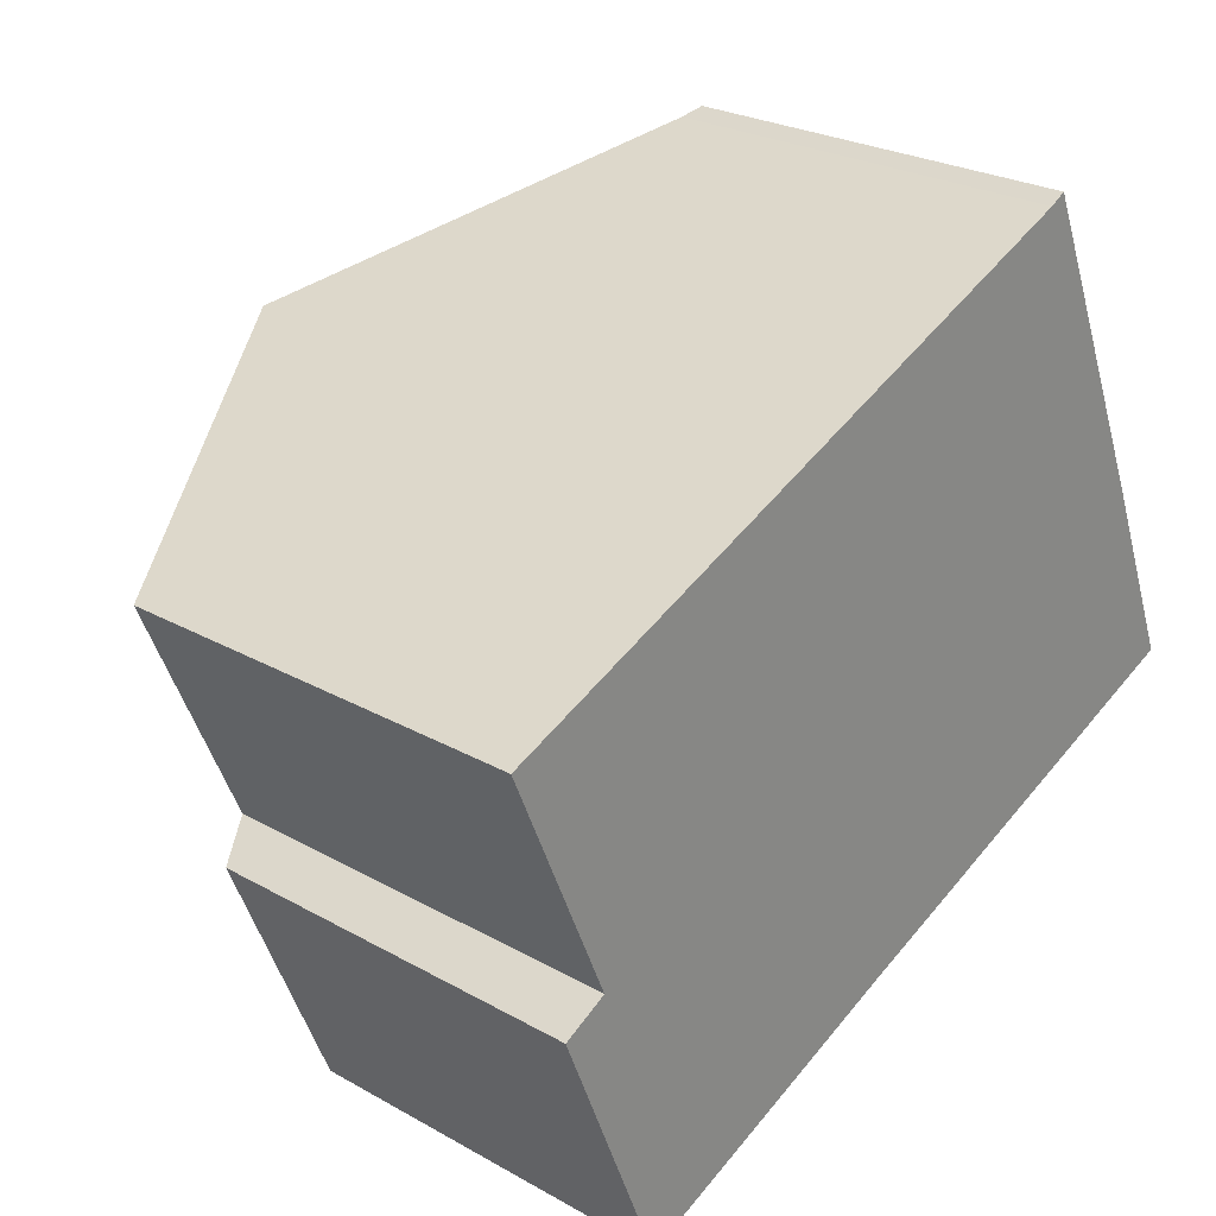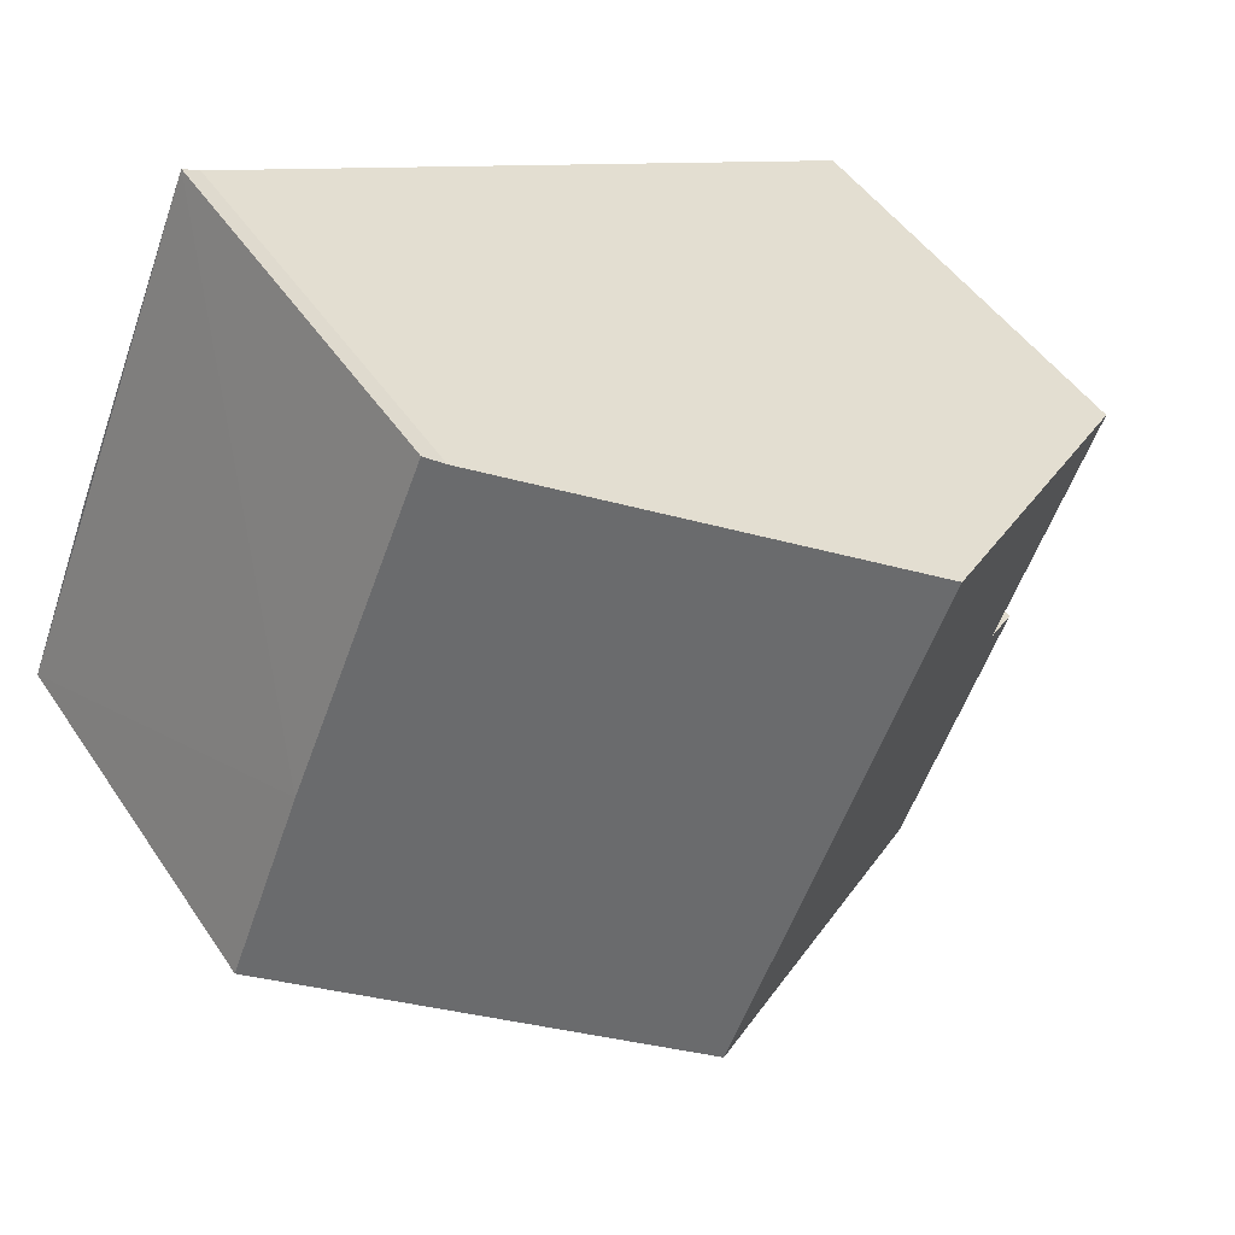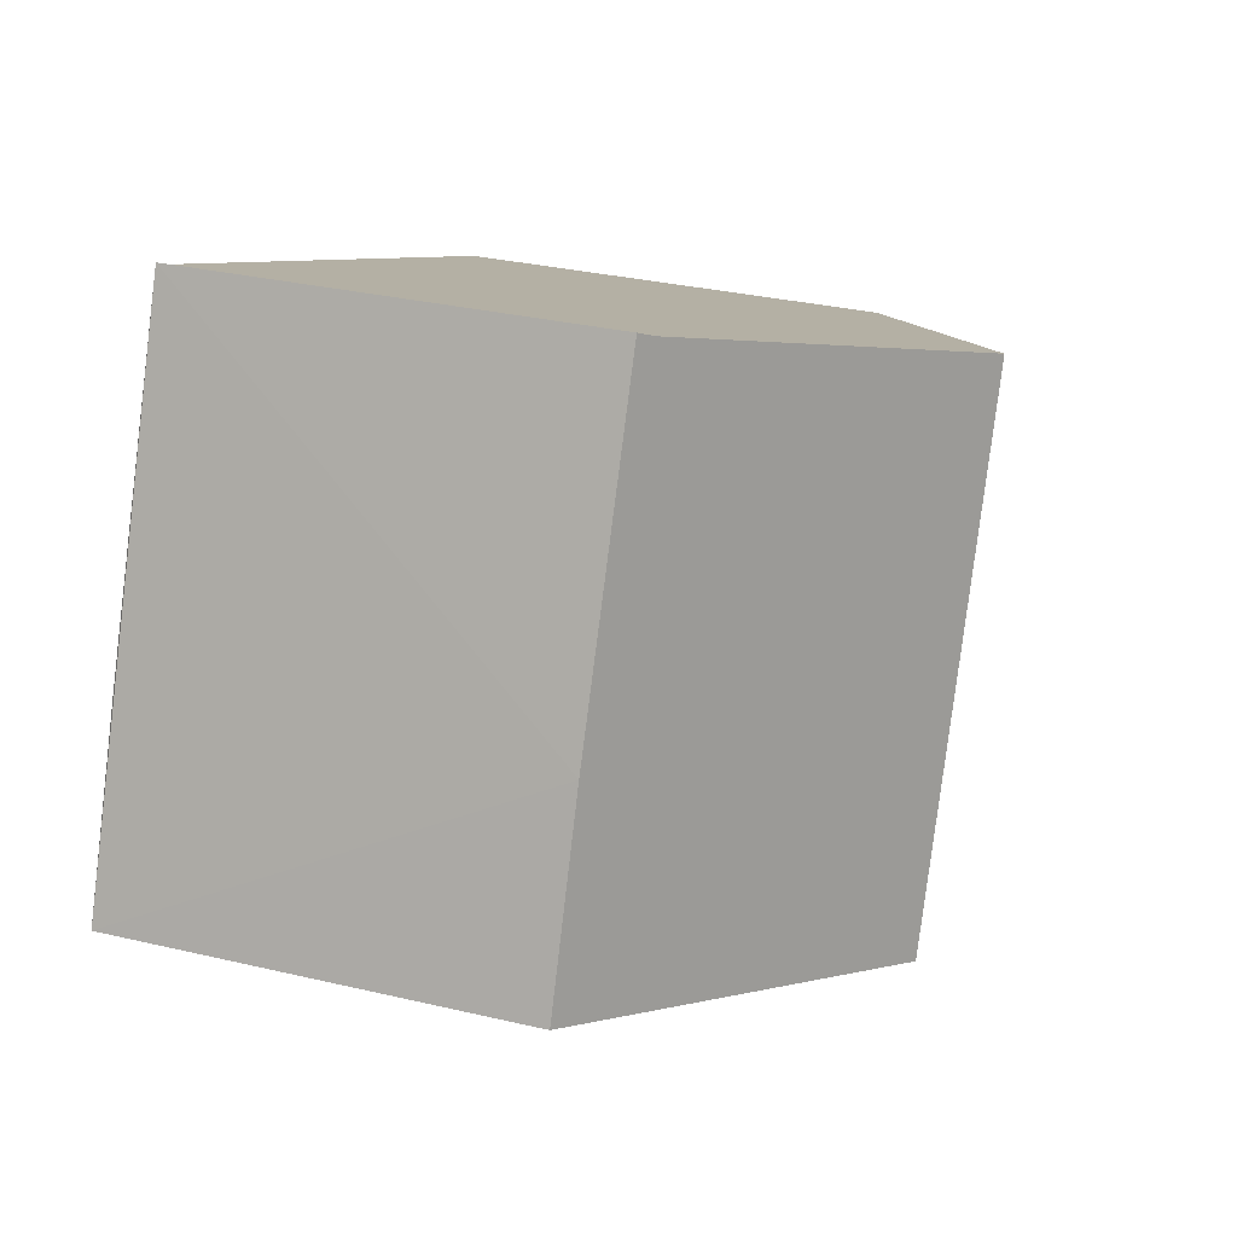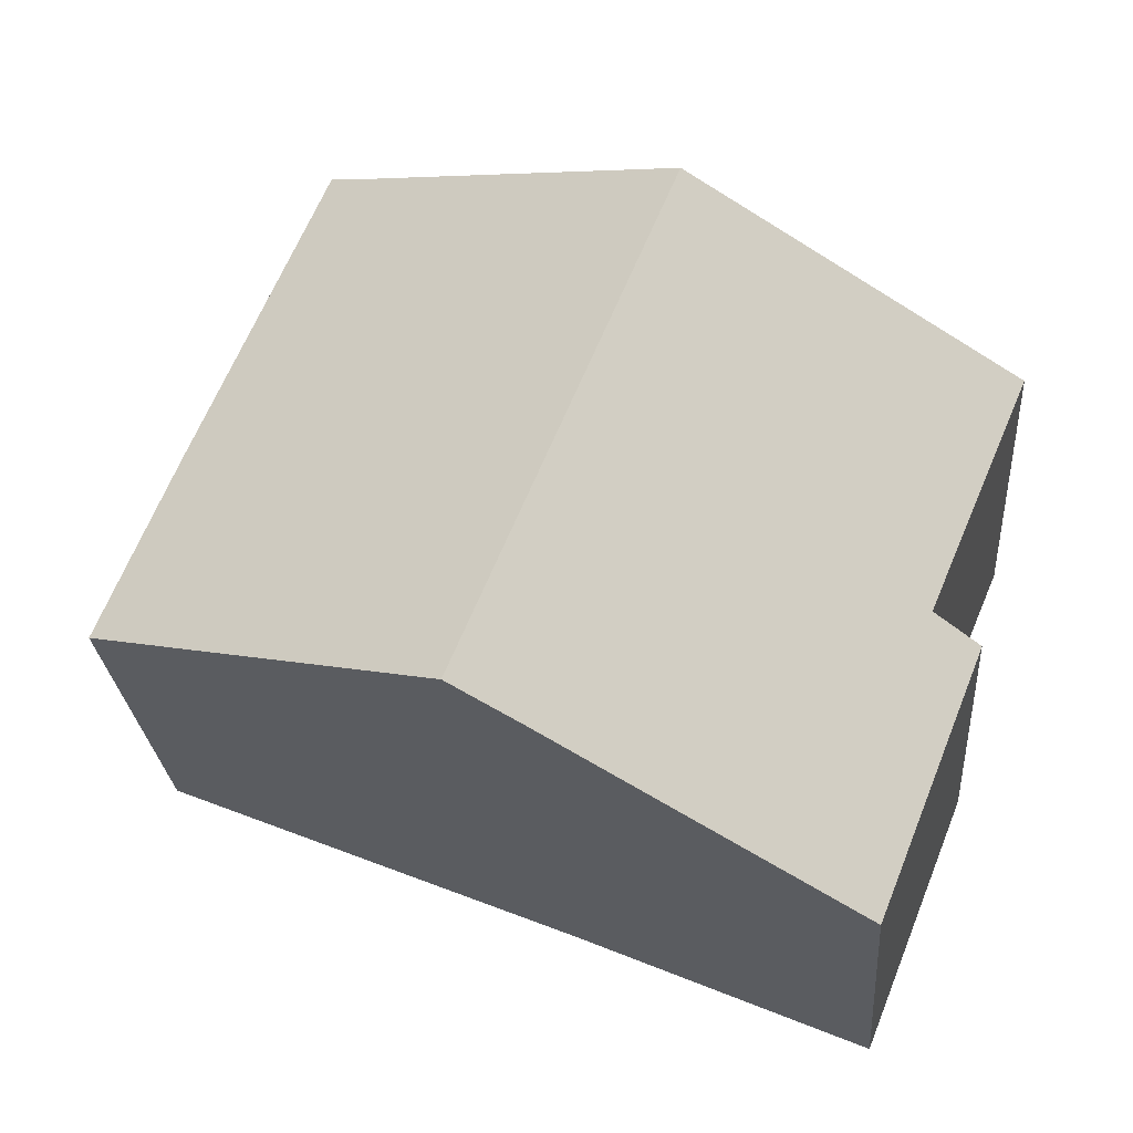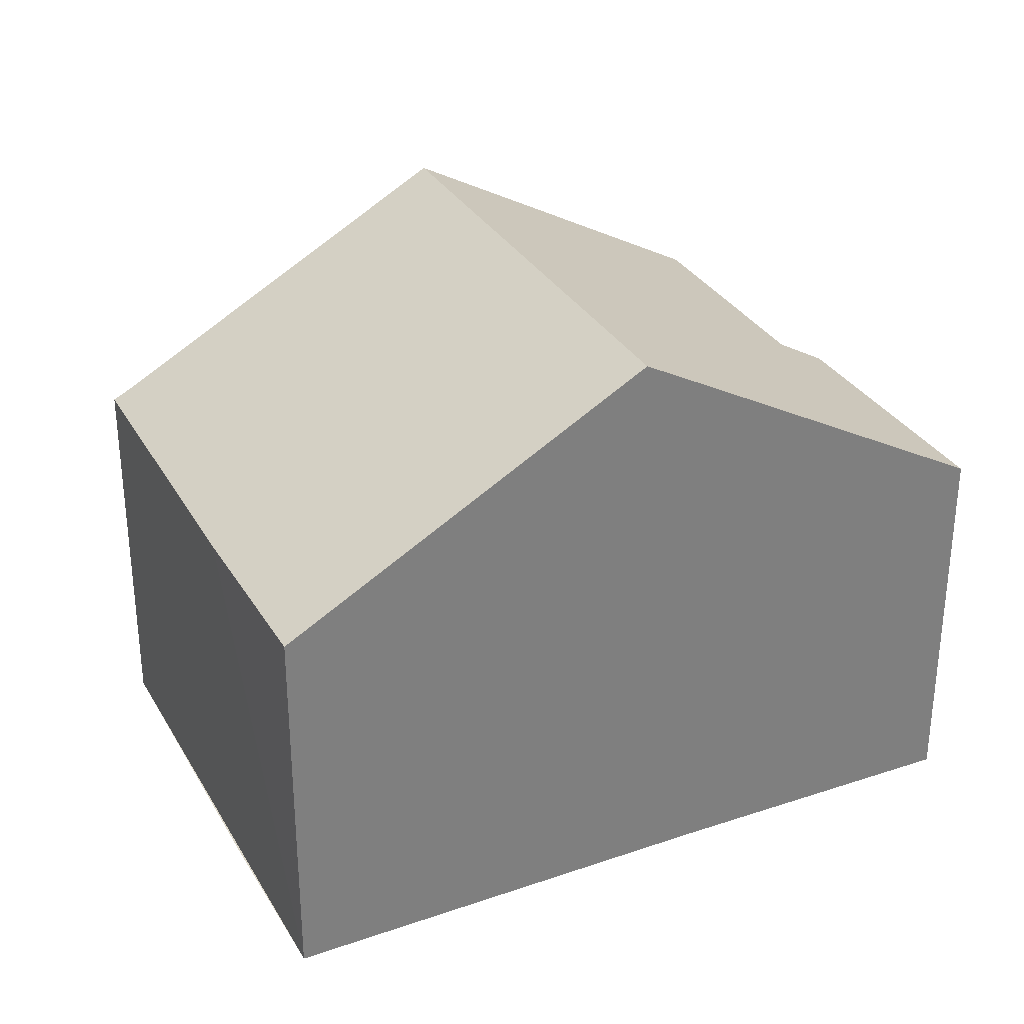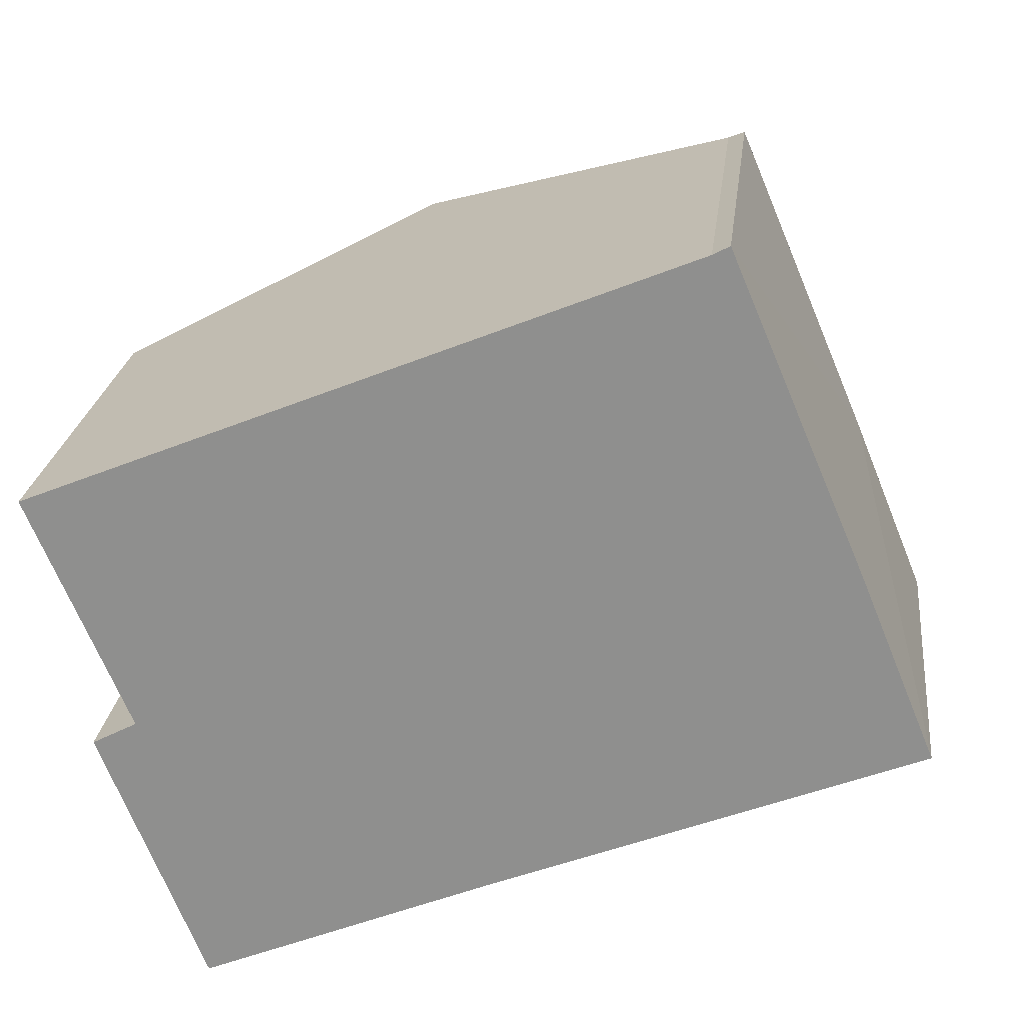
<metadata>
{"format":"obj","ext":"obj","renderer":"f3d","projection":"perspective","resolution":1024,"background":"white","views":[{"elev":25.4,"azim":-47.9,"up":"+Z"},{"elev":47.8,"azim":147.7,"up":"+Z"},{"elev":31.3,"azim":108.6,"up":"+Z"},{"elev":-25.9,"azim":-175.6,"up":"+Z"},{"elev":31.5,"azim":131.8,"up":"+Y"},{"elev":23.6,"azim":6.8,"up":"+Z"}]}
</metadata>
<code>
v  8.618 10.05 -6.086
v  13.31 6.53 -0.598
v  14.56 6.548 -3.672
v  11.1 6.548 4.63
v  10.82 6.717 4.483
v  5.18 10.05 2.146
v  0.914 6.548 -4.283
v  1.652 7.003 -3.89
v  2.643 6.513 -8.591
v  7.529 9.411 -6.528
v  0 6.989 4.28e-16
v  0.914 2.623e-16 -4.283
v  2.643 5.26e-16 -8.591
v  1.652 2.382e-16 -3.89
v  0 0 0
v  5.18 -1.314e-16 2.146
v  10.82 -2.745e-16 4.483
v  11.1 -2.835e-16 4.63
v  14.56 2.248e-16 -3.672
v  13.31 3.662e-17 -0.598
v  7.529 3.997e-16 -6.528
v  8.618 3.727e-16 -6.086
g defaultobject
f 1 2 3
f 2 1 4
f 4 1 5
f 5 1 6
f 7 8 9
f 10 6 1
f 6 10 9
f 6 9 8
f 6 8 11
f 9 12 7
f 12 9 13
f 7 14 8
f 14 7 12
f 15 6 11
f 6 15 5
f 5 15 16
f 5 16 17
f 17 4 5
f 4 17 18
f 14 11 8
f 11 14 15
f 18 2 4
f 2 18 19
f 19 18 20
f 19 3 2
f 21 9 10
f 9 21 13
f 19 1 3
f 1 19 10
f 10 19 21
f 21 19 22
f 17 20 18
f 20 17 16
f 20 16 15
f 20 15 19
f 19 15 14
f 19 14 22
f 22 14 12
f 22 12 21
f 21 12 13

</code>
